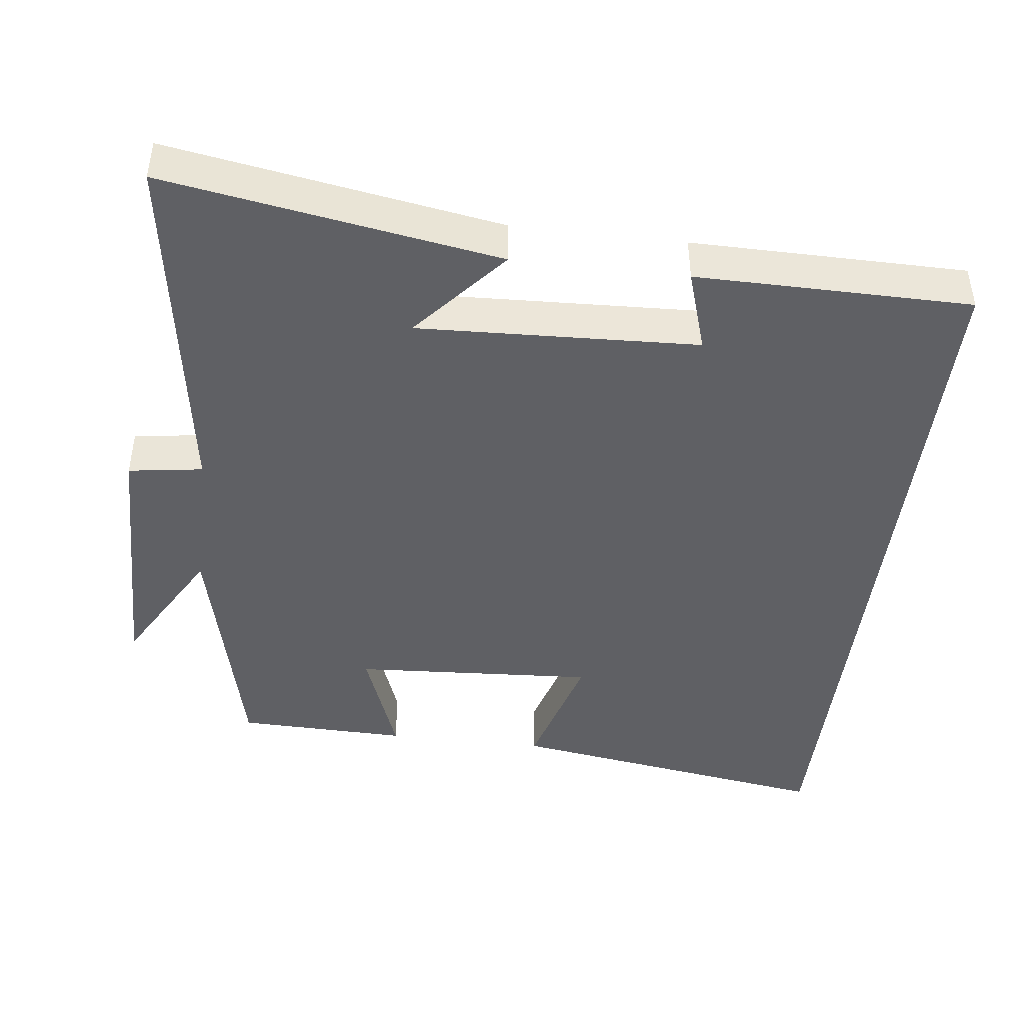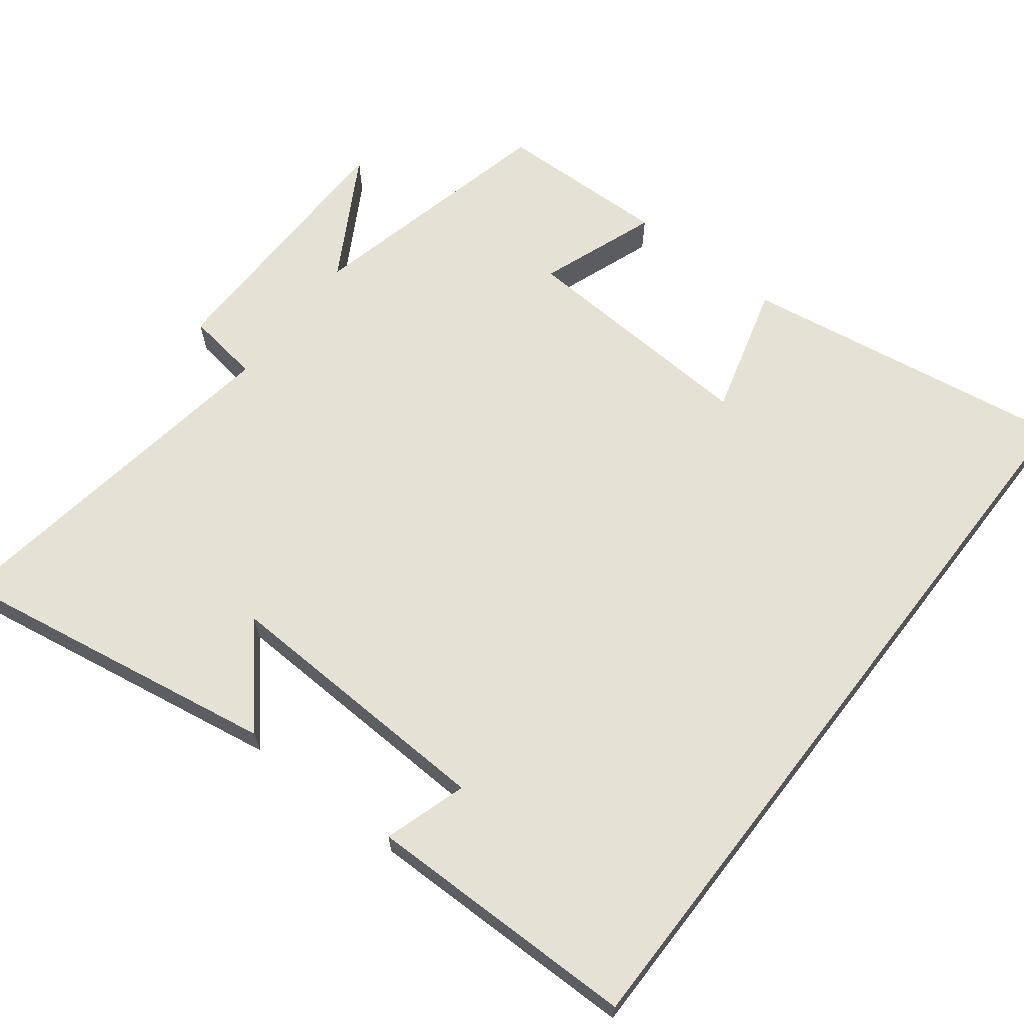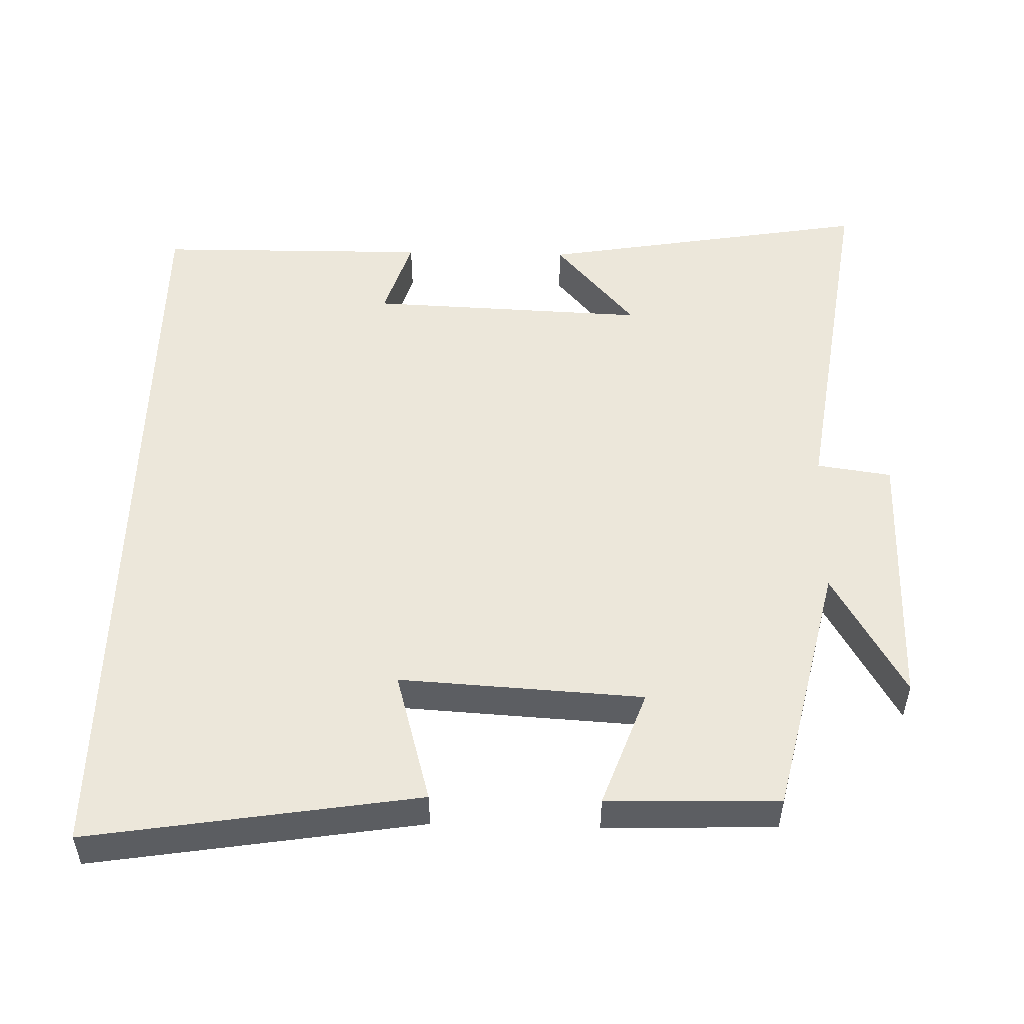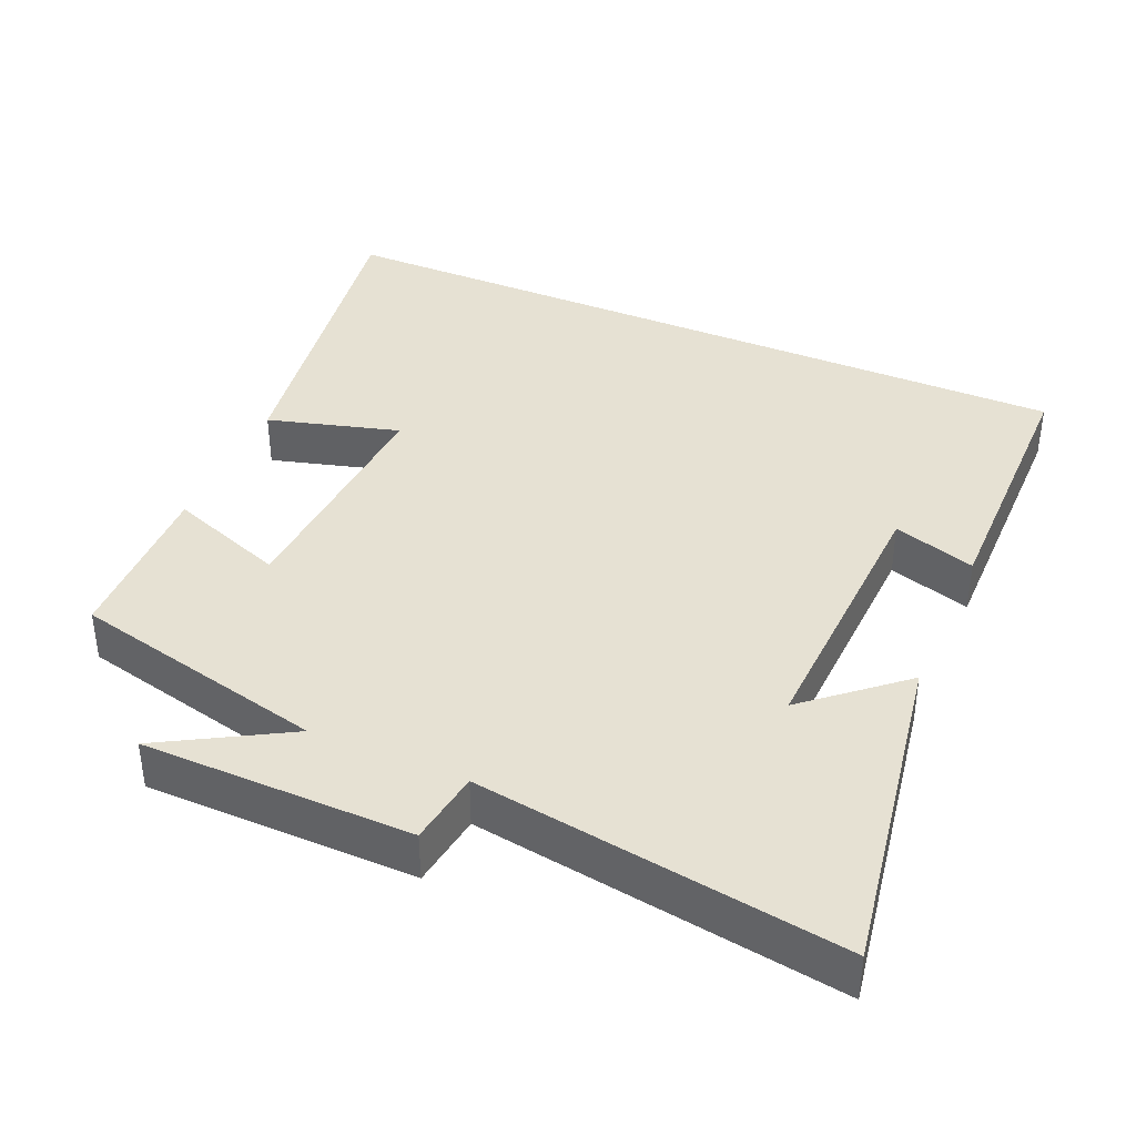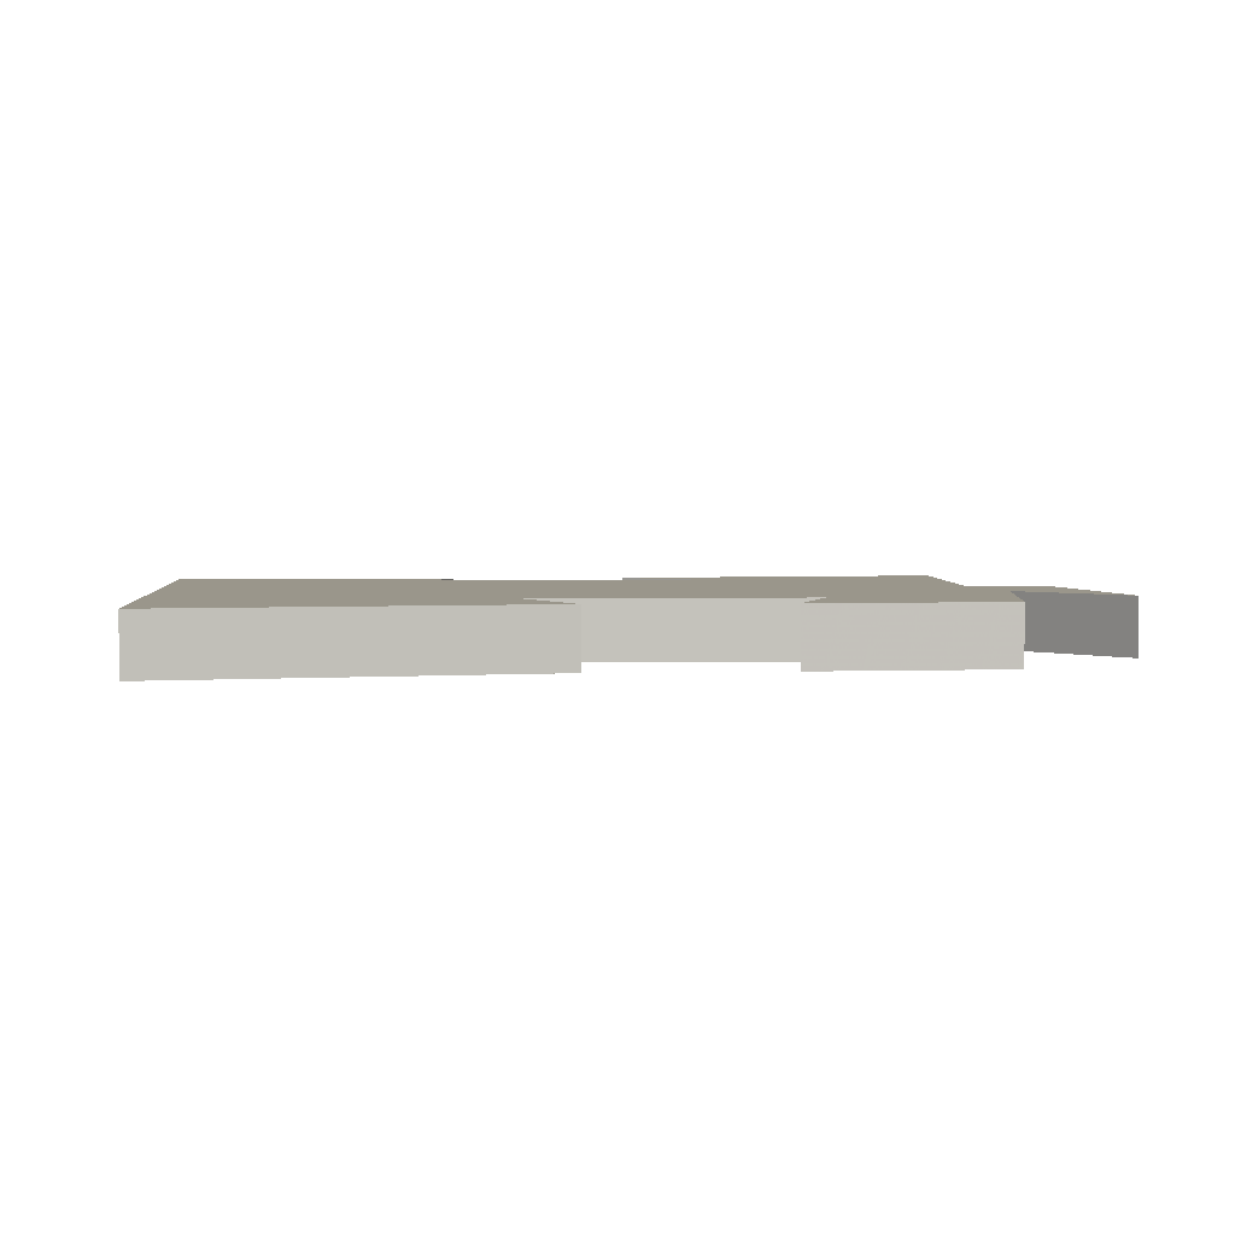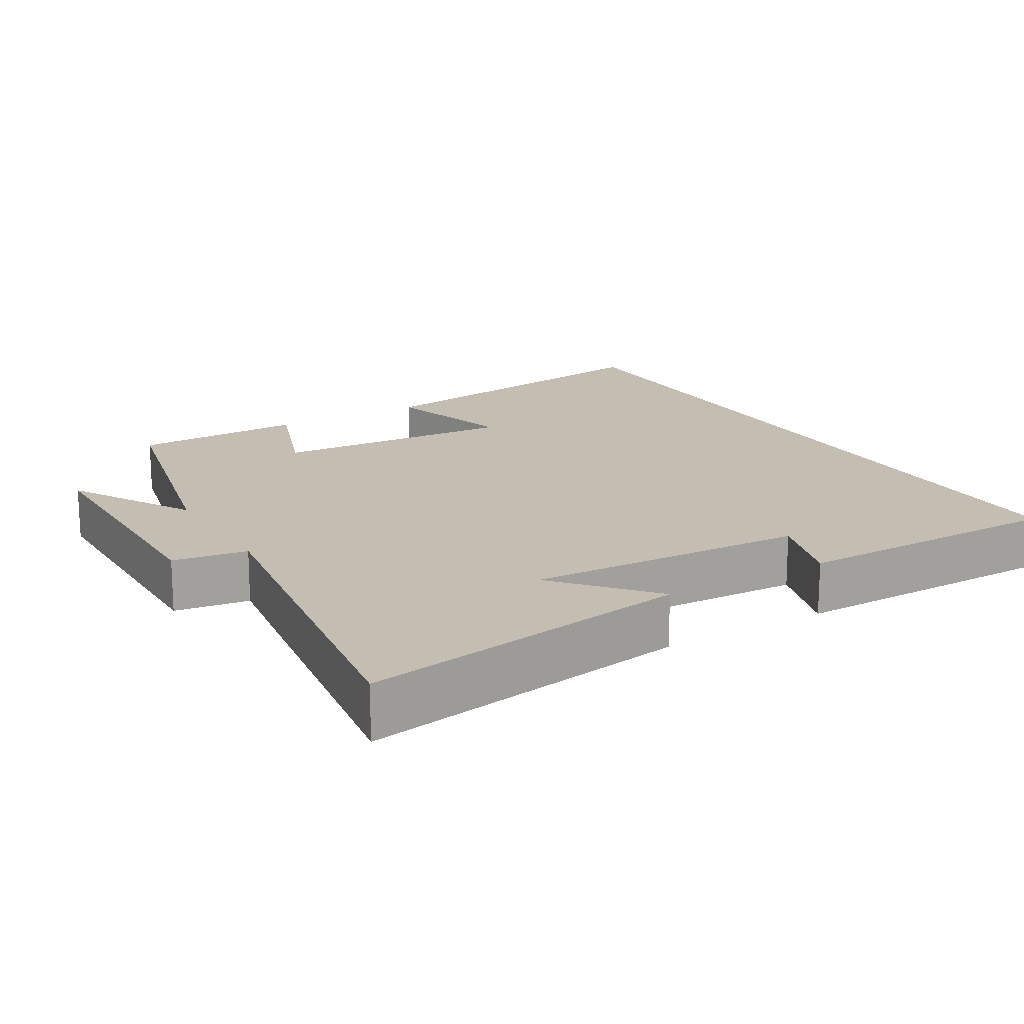
<metadata>
{"format":"obj","ext":"obj","renderer":"f3d","projection":"perspective","resolution":1024,"background":"white","views":[{"elev":-44.1,"azim":173.2,"up":"+Y"},{"elev":65.0,"azim":-142.3,"up":"+Y"},{"elev":51.8,"azim":1.4,"up":"+Y"},{"elev":38.8,"azim":113.5,"up":"+Y"},{"elev":2.4,"azim":-6.7,"up":"+Y"},{"elev":17.2,"azim":149.4,"up":"+Y"}]}
</metadata>
<code>
v 0.418 0.07 0.494
v 0.5 0.07 0.141
v 0.599 0.07 0.314
v 0.603 0.07 -0.058
v 0.5 0.07 -0.073
v 0.575 0.07 -0.577
v 0.116 0.07 -0.5
v 0.228 0.07 -0.37
v -0.158 0.07 -0.386
v -0.122 0.07 -0.5
v -0.5 0.07 -0.497
v -0.5 0.07 0.571
v -0.045 0.07 0.5
v -0.096 0.07 0.318
v 0.24 0.07 0.338
v 0.181 0.07 0.5
v 0.418 0 0.494
v 0.5 0 0.141
v 0.599 0 0.314
v 0.603 0 -0.058
v 0.5 0 -0.073
v 0.575 0 -0.577
v 0.116 0 -0.5
v 0.228 0 -0.37
v -0.158 0 -0.386
v -0.122 0 -0.5
v -0.5 0 -0.497
v -0.5 0 0.571
v -0.045 0 0.5
v -0.096 0 0.318
v 0.24 0 0.338
v 0.181 0 0.5
f 15 16 1 2
f 14 15 2
f 11 12 13 14
f 11 14 2
f 9 10 11
f 9 11 2
f 8 9 2
f 5 6 7 8
f 5 8 2 3
f 3 4 5
f 18 17 32 31
f 18 31 30
f 30 29 28 27
f 18 30 27
f 27 26 25
f 18 27 25
f 18 25 24
f 24 23 22 21
f 19 18 24 21
f 21 20 19
f 1 17 18 2
f 2 18 19 3
f 3 19 20 4
f 4 20 21 5
f 5 21 22 6
f 6 22 23 7
f 7 23 24 8
f 8 24 25 9
f 9 25 26 10
f 10 26 27 11
f 11 27 28 12
f 12 28 29 13
f 13 29 30 14
f 14 30 31 15
f 15 31 32 16
f 16 32 17 1

</code>
